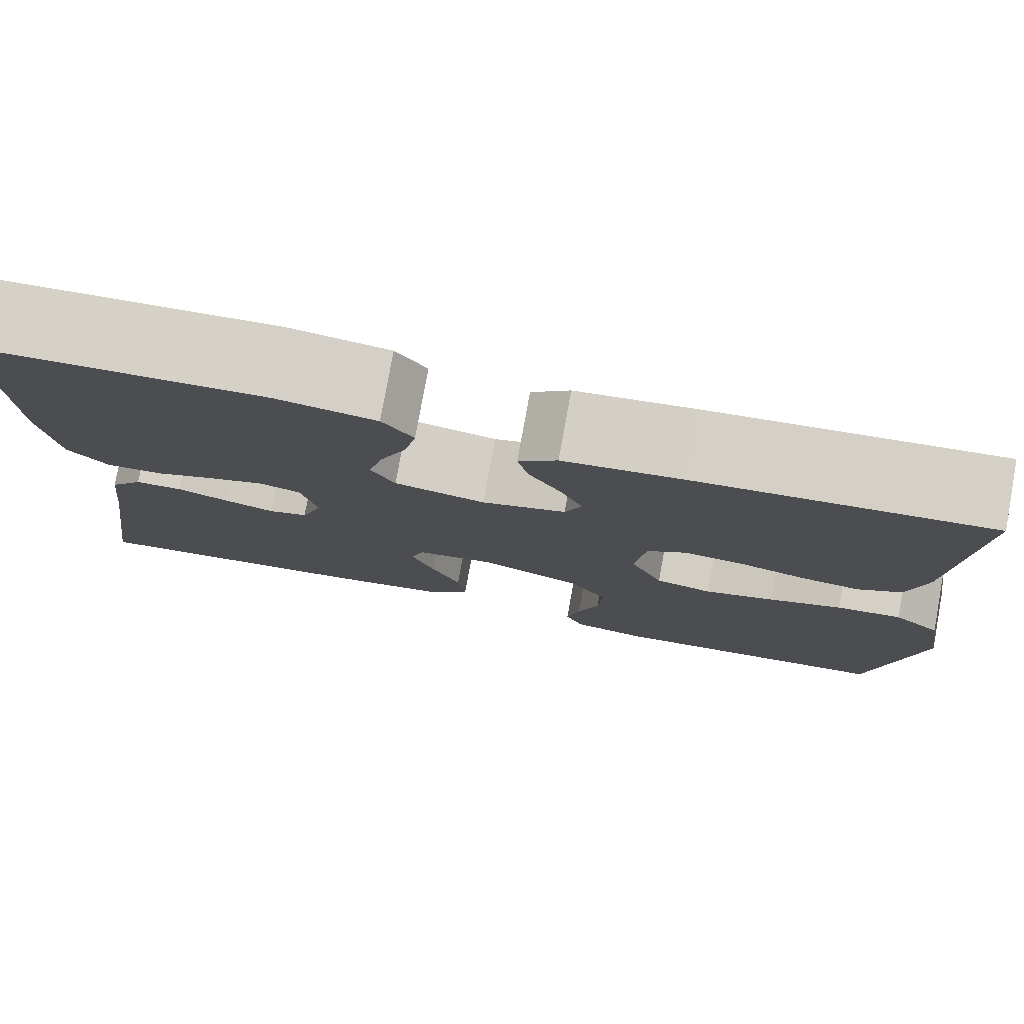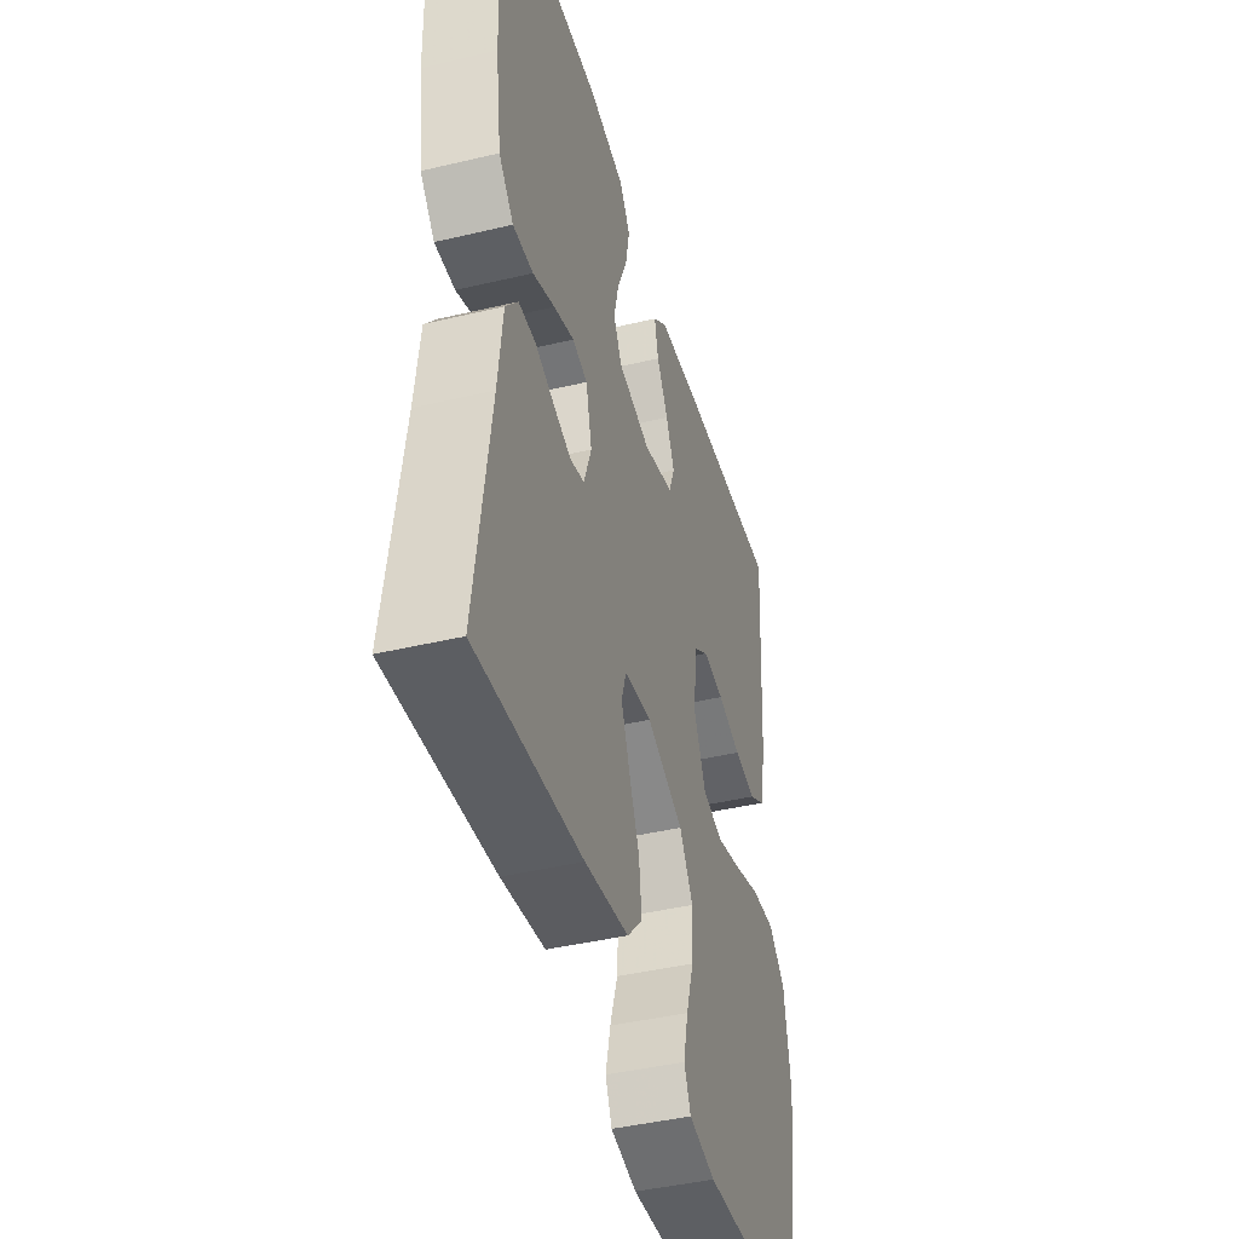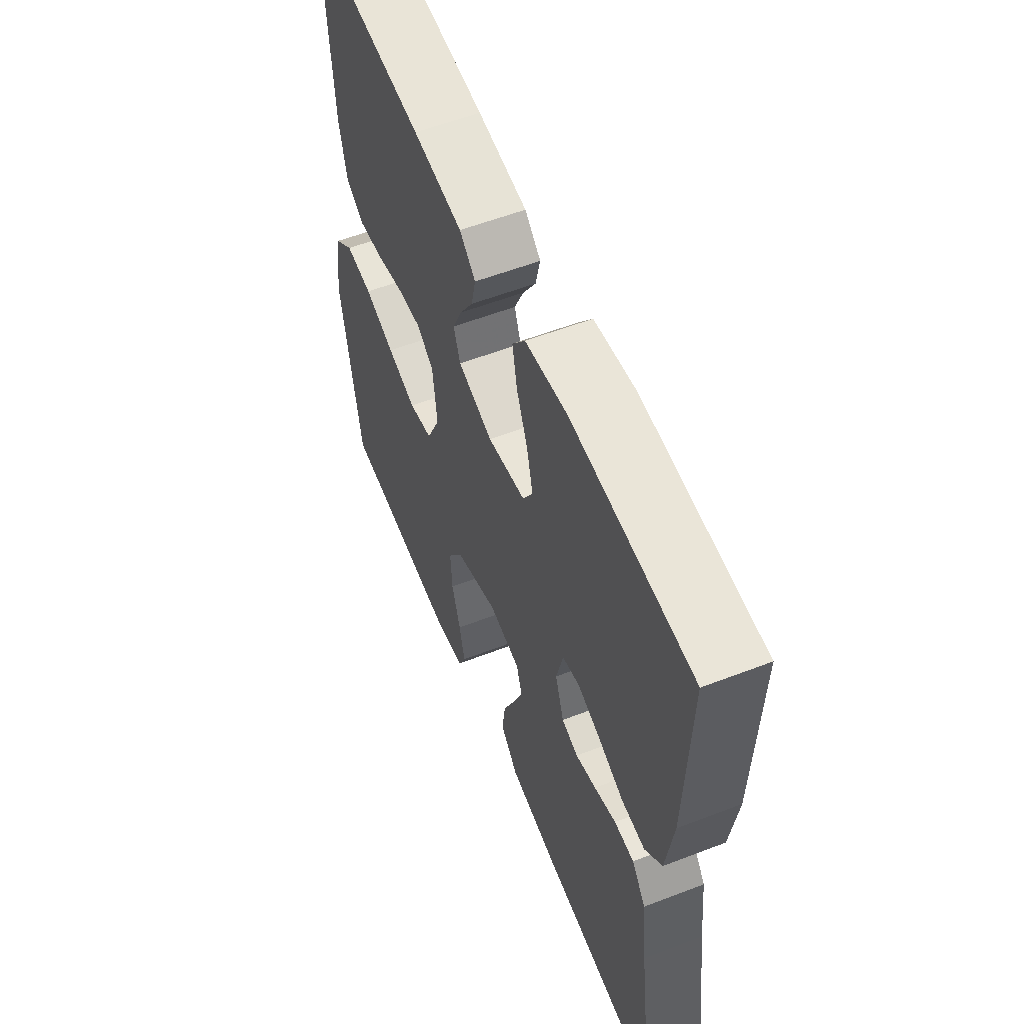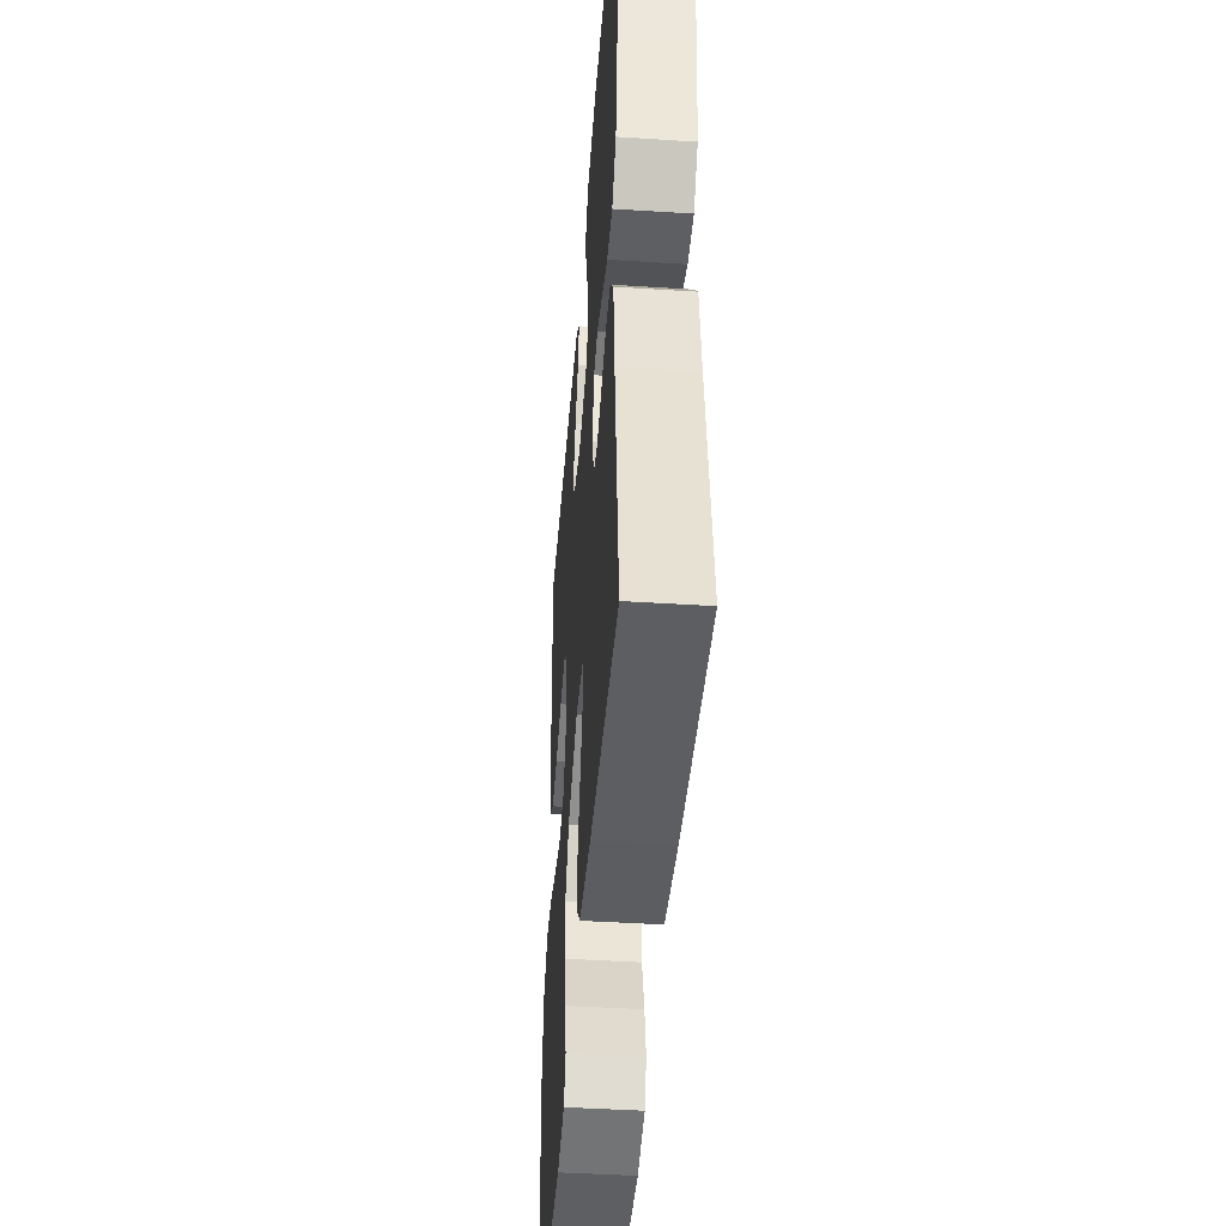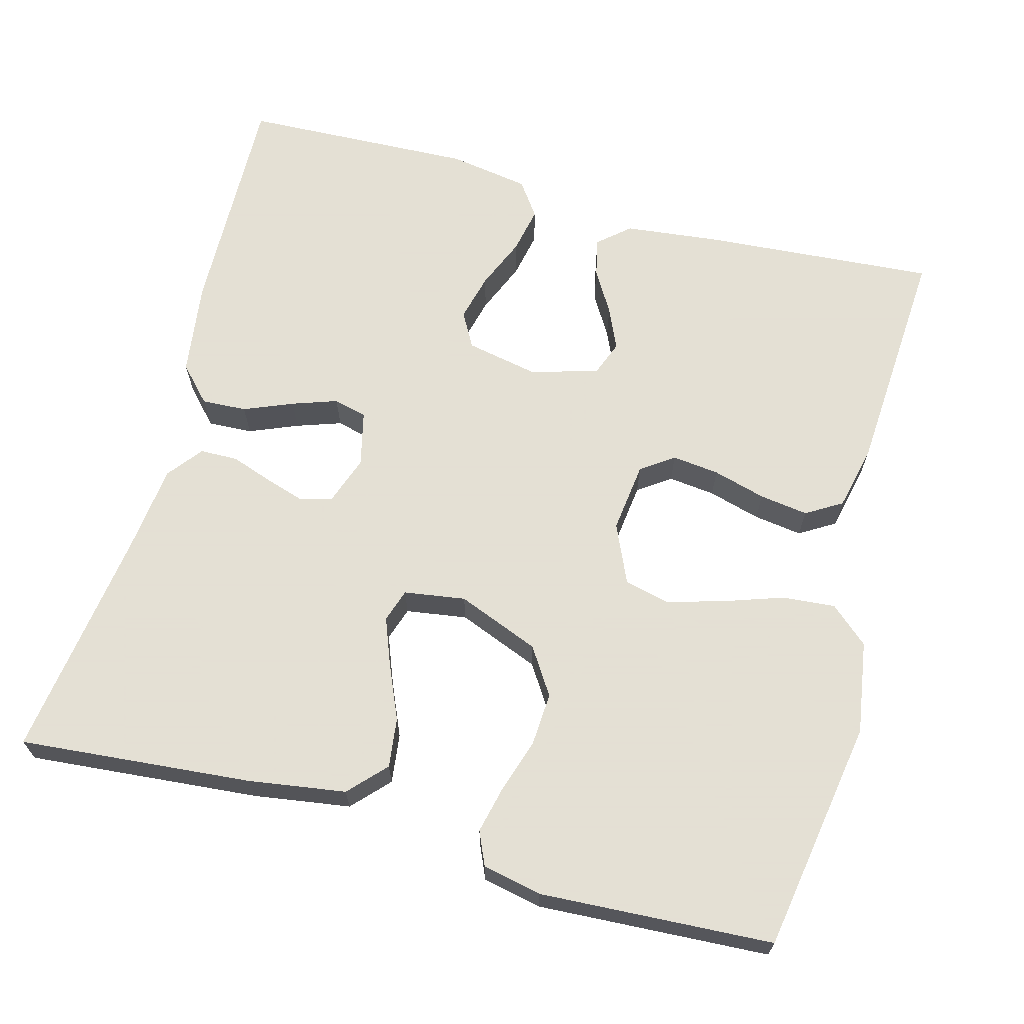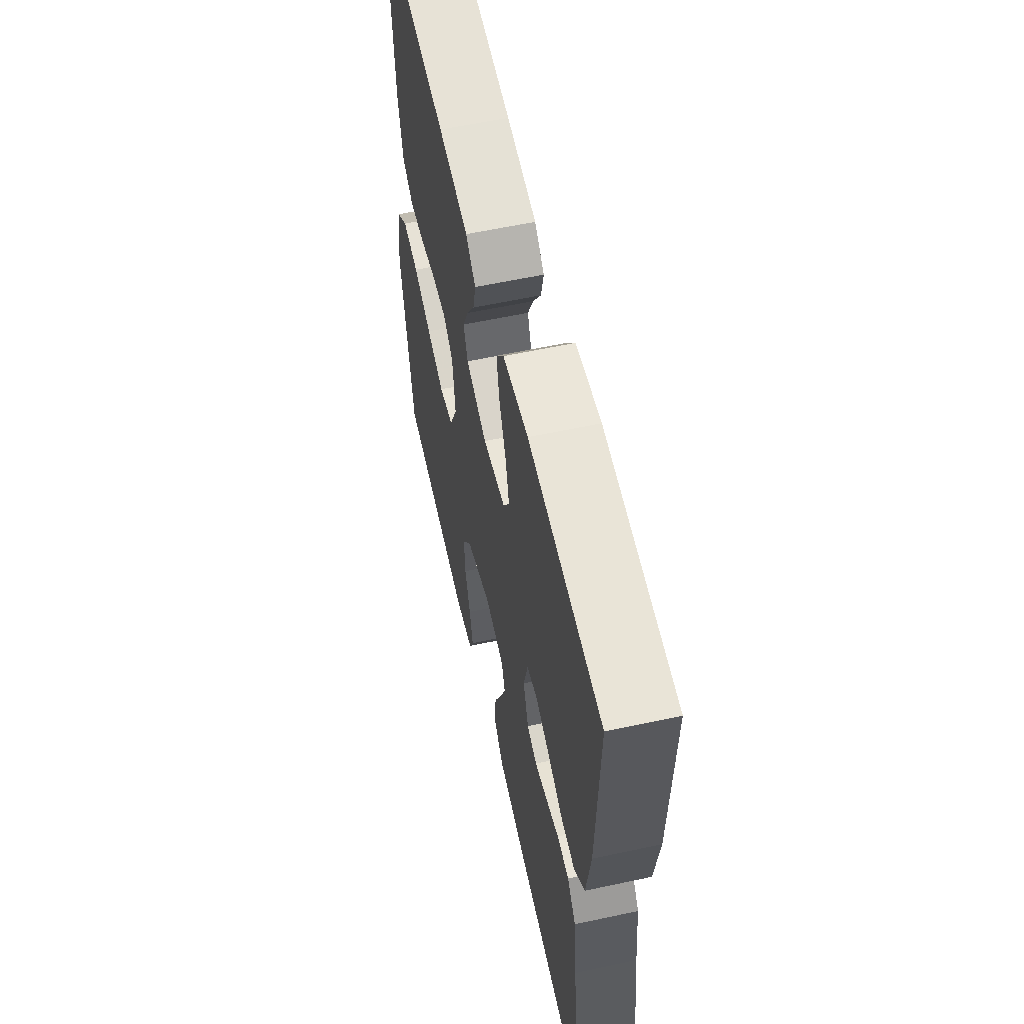
<metadata>
{"format":"obj","ext":"obj","renderer":"f3d","projection":"perspective","resolution":1024,"background":"white","views":[{"elev":78.6,"azim":-169.7,"up":"+Z"},{"elev":-43.1,"azim":105.7,"up":"+Z"},{"elev":57.5,"azim":68.2,"up":"+Z"},{"elev":-44.1,"azim":85.7,"up":"+Z"},{"elev":66.2,"azim":-164.8,"up":"+Y"},{"elev":59.2,"azim":77.5,"up":"+Z"}]}
</metadata>
<code>
v 0.5 0.07 0.5
v 0.491 0.07 0.2
v 0.474 0.07 0.078
v 0.432 0.07 0.033
v 0.374 0.07 0.036
v 0.311 0.07 0.062
v 0.253 0.07 0.082
v 0.21 0.07 0.071
v 0.193 0.07 0
v 0.215 0.07 -0.063
v 0.256 0.07 -0.075
v 0.307 0.07 -0.059
v 0.361 0.07 -0.04
v 0.41 0.07 -0.041
v 0.445 0.07 -0.086
v 0.458 0.07 -0.2
v 0.5 0.07 -0.5
v 0.2 0.07 -0.473
v 0.075 0.07 -0.454
v 0.031 0.07 -0.407
v 0.039 0.07 -0.343
v 0.069 0.07 -0.274
v 0.093 0.07 -0.212
v 0.079 0.07 -0.169
v 0 0.07 -0.157
v -0.106 0.07 -0.199
v -0.145 0.07 -0.259
v -0.141 0.07 -0.328
v -0.119 0.07 -0.397
v -0.105 0.07 -0.458
v -0.124 0.07 -0.501
v -0.2 0.07 -0.517
v -0.5 0.07 -0.5
v -0.549 0.07 -0.2
v -0.53 0.07 -0.08
v -0.481 0.07 -0.037
v -0.413 0.07 -0.043
v -0.337 0.07 -0.069
v -0.264 0.07 -0.09
v -0.205 0.07 -0.076
v -0.171 0.07 0
v -0.182 0.07 0.091
v -0.224 0.07 0.121
v -0.285 0.07 0.114
v -0.353 0.07 0.095
v -0.416 0.07 0.086
v -0.462 0.07 0.114
v -0.481 0.07 0.2
v -0.5 0.07 0.5
v -0.2 0.07 0.477
v -0.076 0.07 0.463
v -0.036 0.07 0.428
v -0.047 0.07 0.378
v -0.08 0.07 0.323
v -0.104 0.07 0.269
v -0.087 0.07 0.224
v 0 0.07 0.198
v 0.094 0.07 0.217
v 0.119 0.07 0.262
v 0.104 0.07 0.323
v 0.076 0.07 0.39
v 0.064 0.07 0.45
v 0.096 0.07 0.495
v 0.2 0.07 0.512
v 0.5 0 0.5
v 0.491 0 0.2
v 0.474 0 0.078
v 0.432 0 0.033
v 0.374 0 0.036
v 0.311 0 0.062
v 0.253 0 0.082
v 0.21 0 0.071
v 0.193 0 0
v 0.215 0 -0.063
v 0.256 0 -0.075
v 0.307 0 -0.059
v 0.361 0 -0.04
v 0.41 0 -0.041
v 0.445 0 -0.086
v 0.458 0 -0.2
v 0.5 0 -0.5
v 0.2 0 -0.473
v 0.075 0 -0.454
v 0.031 0 -0.407
v 0.039 0 -0.343
v 0.069 0 -0.274
v 0.093 0 -0.212
v 0.079 0 -0.169
v 0 0 -0.157
v -0.106 0 -0.199
v -0.145 0 -0.259
v -0.141 0 -0.328
v -0.119 0 -0.397
v -0.105 0 -0.458
v -0.124 0 -0.501
v -0.2 0 -0.517
v -0.5 0 -0.5
v -0.549 0 -0.2
v -0.53 0 -0.08
v -0.481 0 -0.037
v -0.413 0 -0.043
v -0.337 0 -0.069
v -0.264 0 -0.09
v -0.205 0 -0.076
v -0.171 0 0
v -0.182 0 0.091
v -0.224 0 0.121
v -0.285 0 0.114
v -0.353 0 0.095
v -0.416 0 0.086
v -0.462 0 0.114
v -0.481 0 0.2
v -0.5 0 0.5
v -0.2 0 0.477
v -0.076 0 0.463
v -0.036 0 0.428
v -0.047 0 0.378
v -0.08 0 0.323
v -0.104 0 0.269
v -0.087 0 0.224
v 0 0 0.198
v 0.094 0 0.217
v 0.119 0 0.262
v 0.104 0 0.323
v 0.076 0 0.39
v 0.064 0 0.45
v 0.096 0 0.495
v 0.2 0 0.512
f 60 61 62 63
f 59 60 63 64
f 51 52 53 54
f 51 54 55
f 50 51 55
f 49 50 55 56
f 47 48 49 56
f 44 45 46 47
f 43 44 47 56
f 35 36 37 38
f 35 38 39
f 34 35 39
f 33 34 39 40
f 31 32 33 40
f 28 29 30 31
f 19 20 21 22
f 19 22 23
f 16 17 18 19
f 16 19 23
f 15 16 23 24
f 12 13 14 15
f 11 12 15 24
f 3 4 5 6
f 3 6 7
f 2 3 7
f 59 64 1 2
f 58 59 2 7
f 57 58 7 8
f 42 43 56 57
f 41 42 57 8
f 40 41 8 9
f 28 31 40
f 27 28 40
f 26 27 40
f 25 26 40 9
f 10 11 24 25
f 9 10 25
f 127 126 125 124
f 128 127 124 123
f 118 117 116 115
f 119 118 115
f 119 115 114
f 120 119 114 113
f 120 113 112 111
f 111 110 109 108
f 120 111 108 107
f 102 101 100 99
f 103 102 99
f 103 99 98
f 104 103 98 97
f 104 97 96 95
f 95 94 93 92
f 86 85 84 83
f 87 86 83
f 83 82 81 80
f 87 83 80
f 88 87 80 79
f 79 78 77 76
f 88 79 76 75
f 70 69 68 67
f 71 70 67
f 71 67 66
f 66 65 128 123
f 71 66 123 122
f 72 71 122 121
f 121 120 107 106
f 72 121 106 105
f 73 72 105 104
f 104 95 92
f 104 92 91
f 104 91 90
f 73 104 90 89
f 89 88 75 74
f 89 74 73
f 1 65 66 2
f 2 66 67 3
f 3 67 68 4
f 4 68 69 5
f 5 69 70 6
f 6 70 71 7
f 7 71 72 8
f 8 72 73 9
f 9 73 74 10
f 10 74 75 11
f 11 75 76 12
f 12 76 77 13
f 13 77 78 14
f 14 78 79 15
f 15 79 80 16
f 16 80 81 17
f 17 81 82 18
f 18 82 83 19
f 19 83 84 20
f 20 84 85 21
f 21 85 86 22
f 22 86 87 23
f 23 87 88 24
f 24 88 89 25
f 25 89 90 26
f 26 90 91 27
f 27 91 92 28
f 28 92 93 29
f 29 93 94 30
f 30 94 95 31
f 31 95 96 32
f 32 96 97 33
f 33 97 98 34
f 34 98 99 35
f 35 99 100 36
f 36 100 101 37
f 37 101 102 38
f 38 102 103 39
f 39 103 104 40
f 40 104 105 41
f 41 105 106 42
f 42 106 107 43
f 43 107 108 44
f 44 108 109 45
f 45 109 110 46
f 46 110 111 47
f 47 111 112 48
f 48 112 113 49
f 49 113 114 50
f 50 114 115 51
f 51 115 116 52
f 52 116 117 53
f 53 117 118 54
f 54 118 119 55
f 55 119 120 56
f 56 120 121 57
f 57 121 122 58
f 58 122 123 59
f 59 123 124 60
f 60 124 125 61
f 61 125 126 62
f 62 126 127 63
f 63 127 128 64
f 64 128 65 1

</code>
